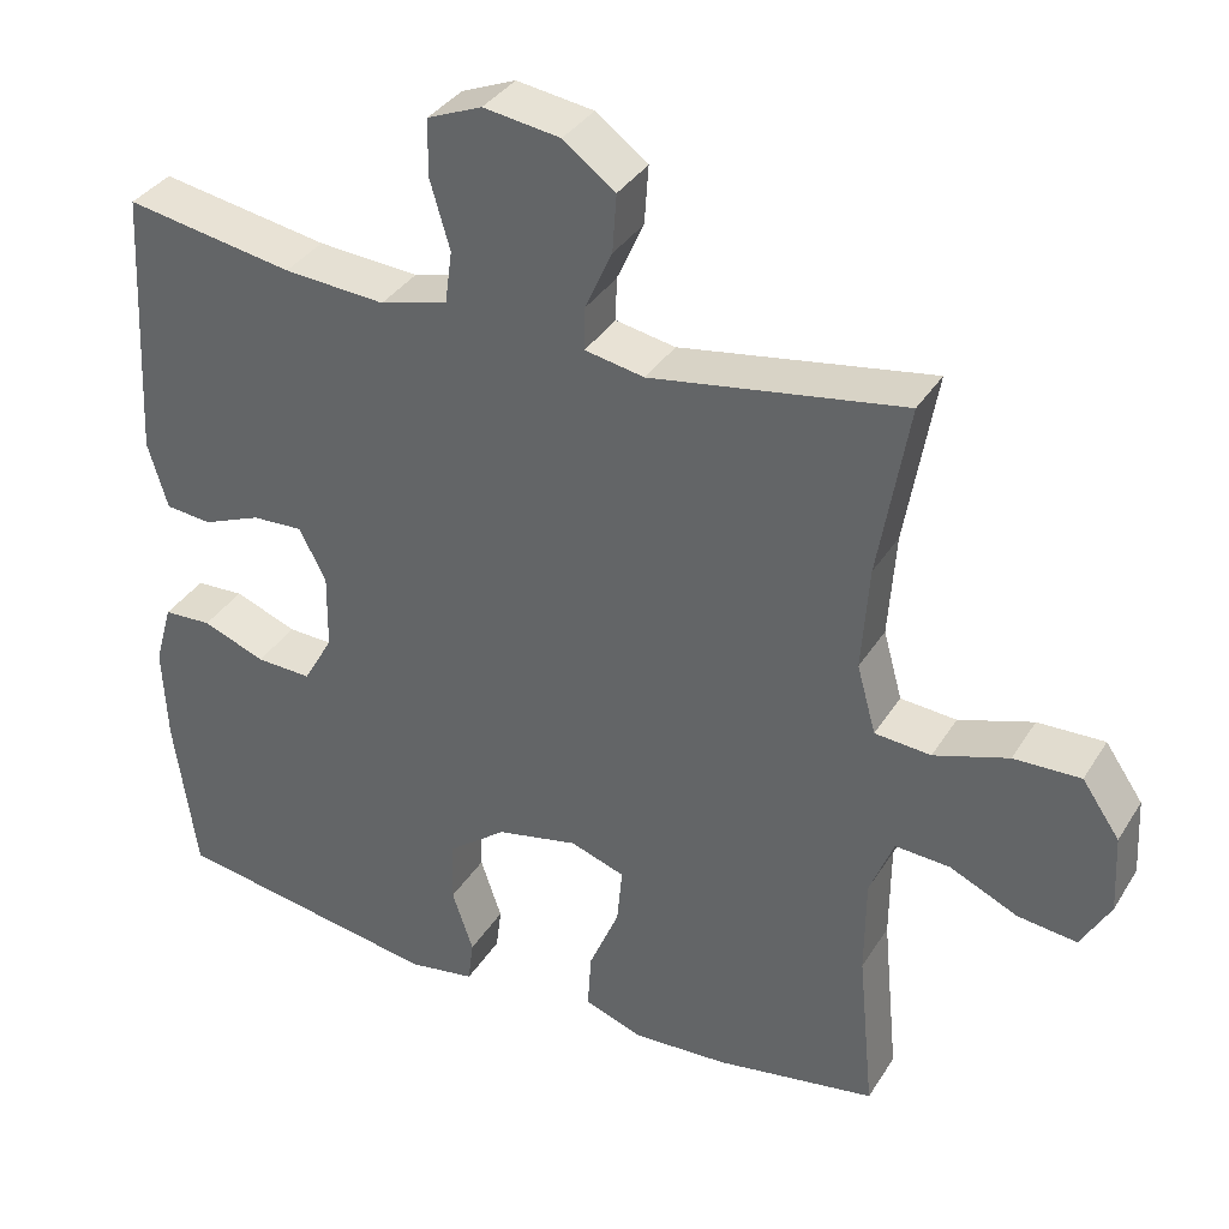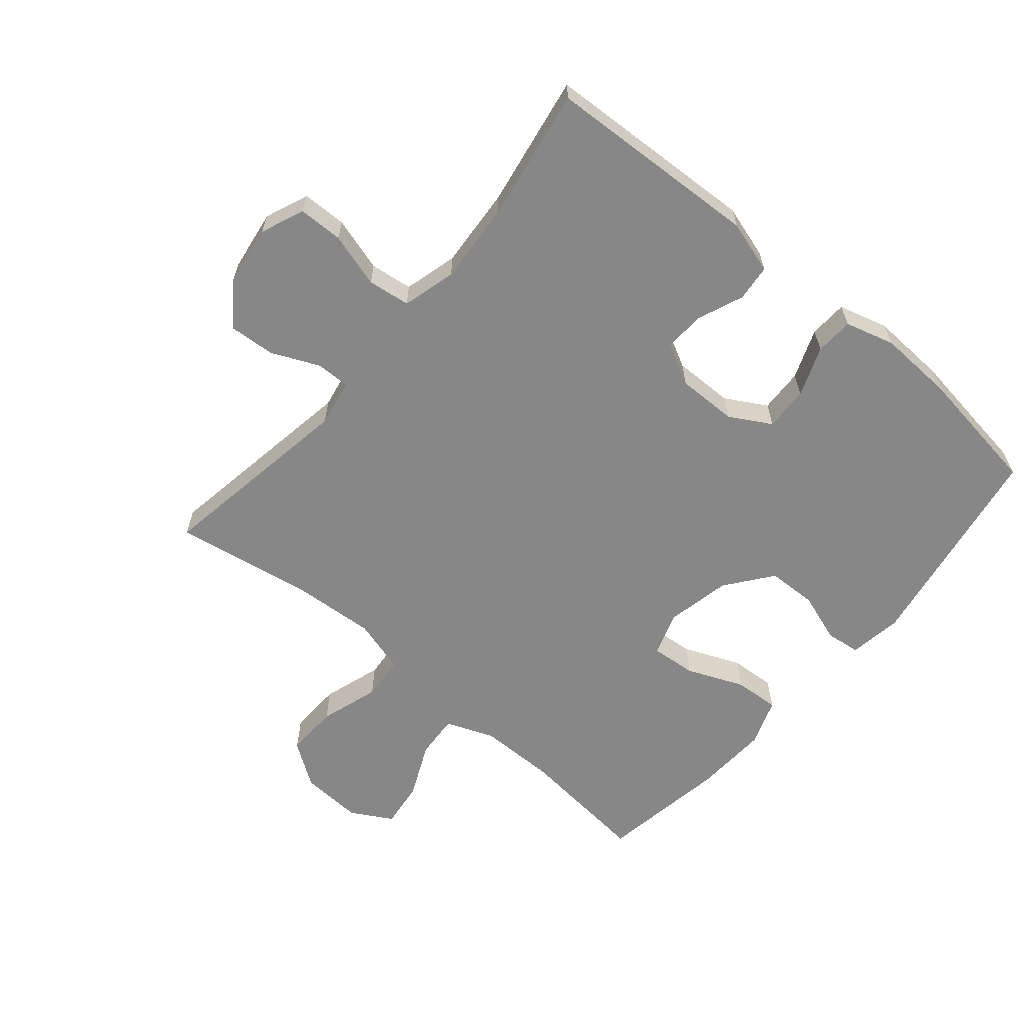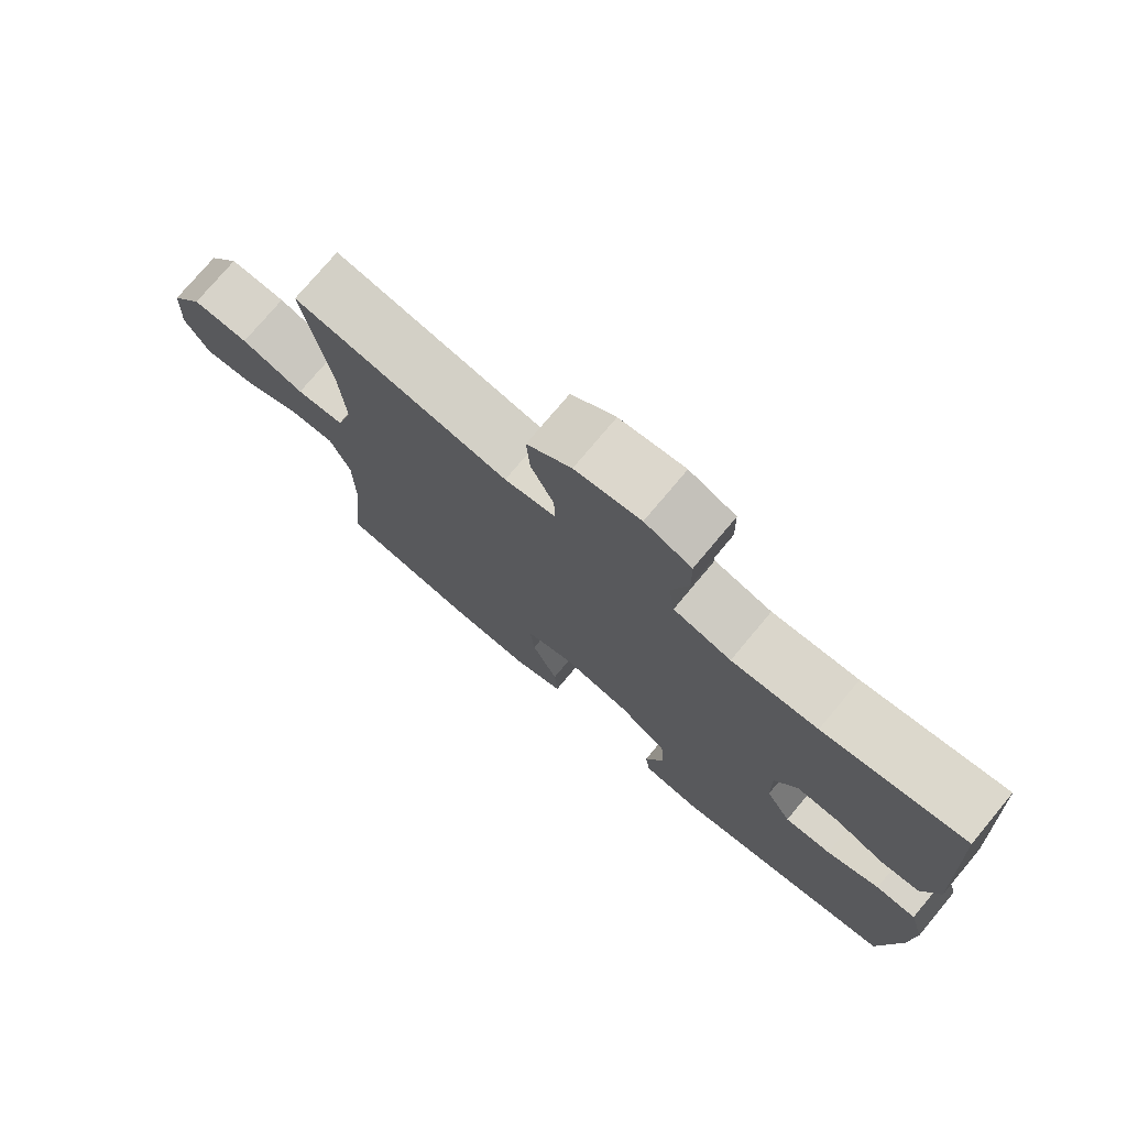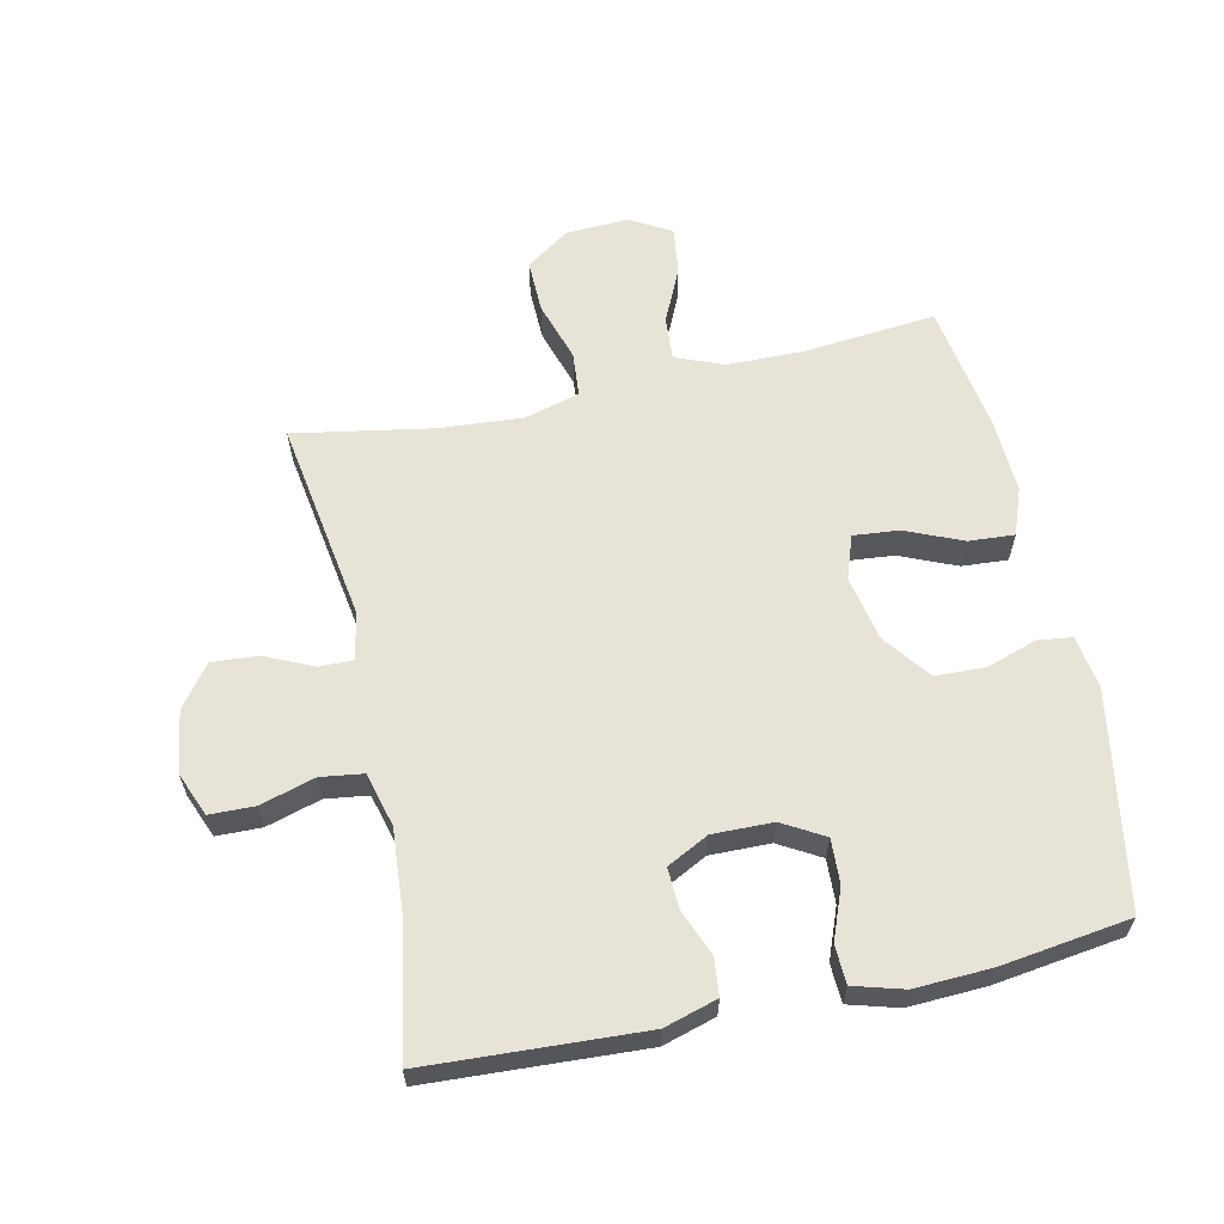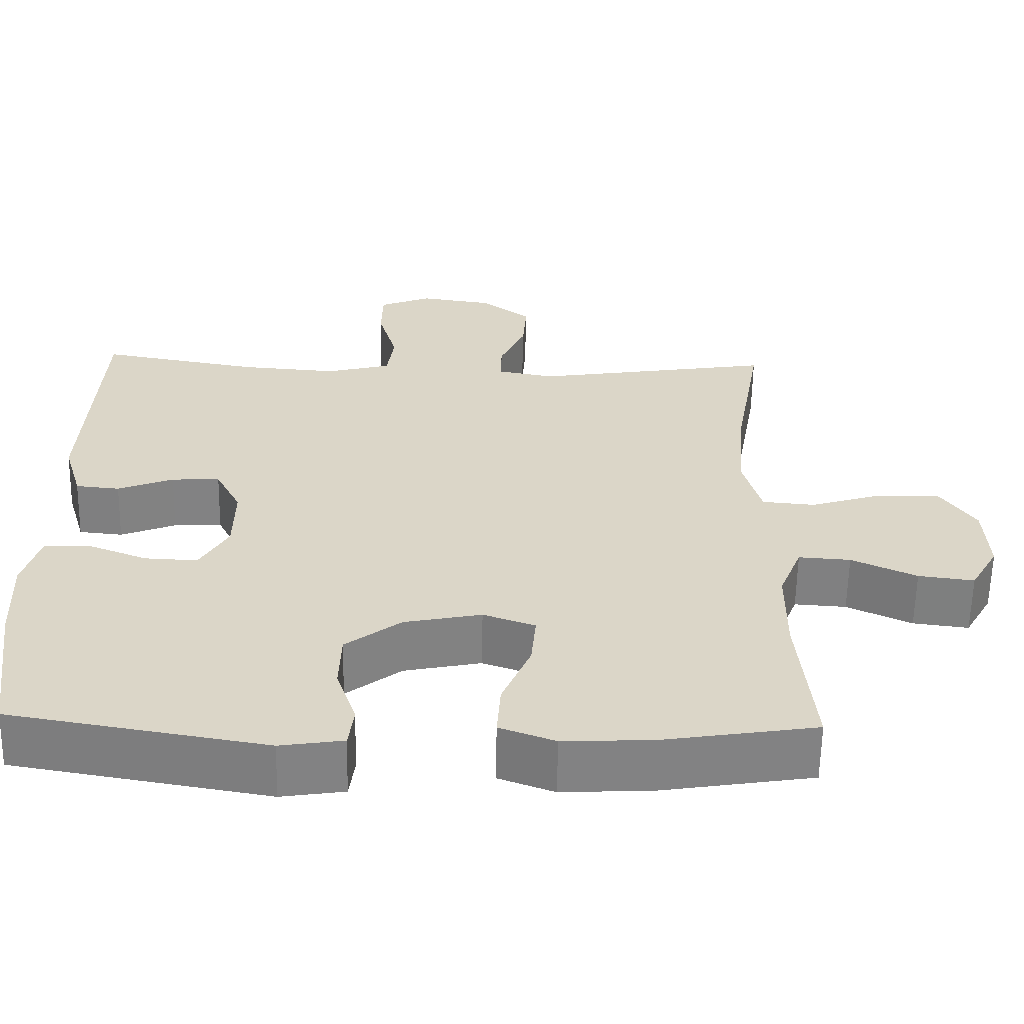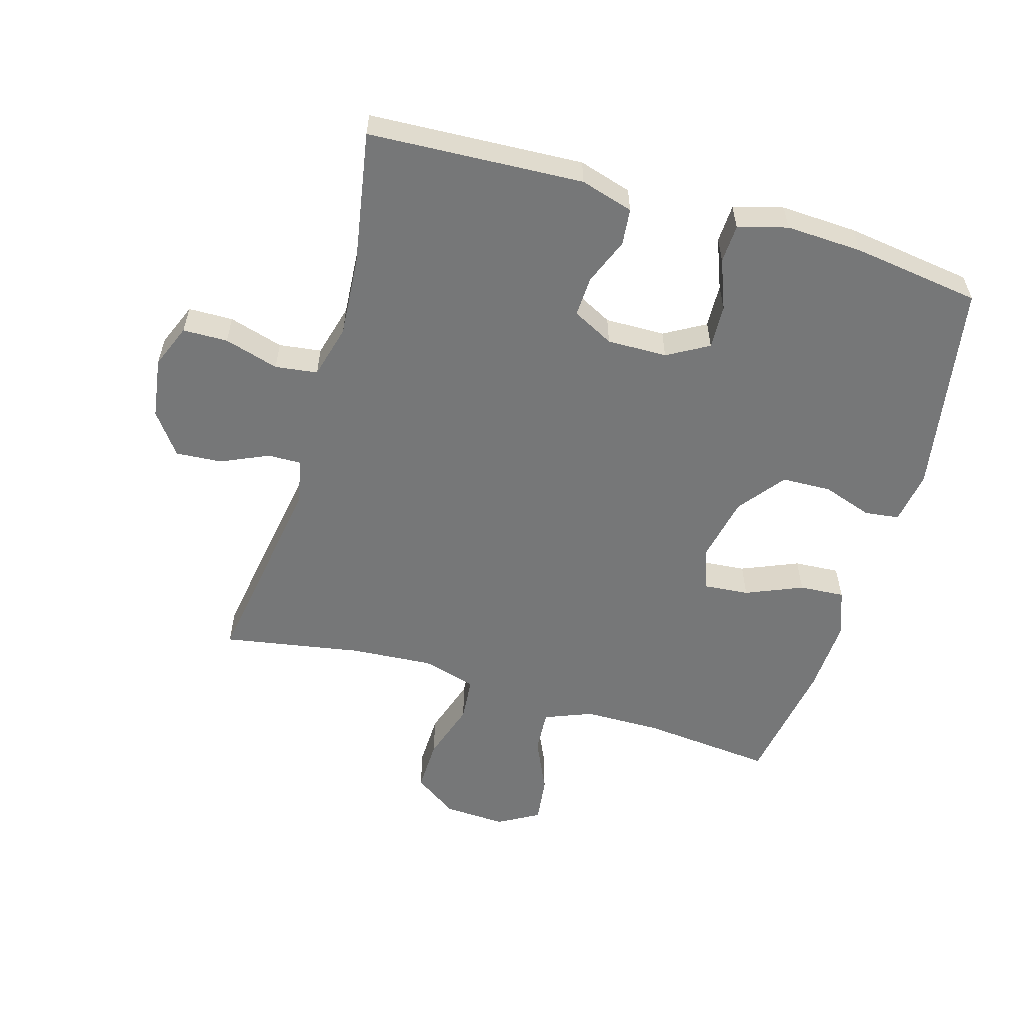
<metadata>
{"format":"obj","ext":"obj","renderer":"f3d","projection":"perspective","resolution":1024,"background":"white","views":[{"elev":35.3,"azim":-152.2,"up":"+Z"},{"elev":-62.6,"azim":49.7,"up":"+Y"},{"elev":75.6,"azim":39.9,"up":"+Z"},{"elev":61.9,"azim":77.8,"up":"+Y"},{"elev":-60.6,"azim":178.9,"up":"+Z"},{"elev":-57.0,"azim":73.7,"up":"+Y"}]}
</metadata>
<code>
o path182
v 0.5662 0.0375 -0.3148
v 0.5717 0.0375 -0.193
v 0.5493 0.0375 -0.1142
v 0.4882 0.0375 -0.1114
v 0.4086 0.0375 -0.1422
v 0.3383 0.0375 -0.1452
v 0.3006 0.0375 -0.07926
v 0.2993 0.0375 0.01635
v 0.3333 0.0375 0.08225
v 0.3976 0.0375 0.07934
v 0.4715 0.0375 0.04967
v 0.53 0.0375 0.05559
v 0.5552 0.0375 0.1401
v 0.5375 0.0375 0.4828
v 0.3242 0.0375 0.4456
v 0.1957 0.0375 0.4362
v 0.1099 0.0375 0.459
v 0.1008 0.0375 0.5266
v 0.1263 0.0375 0.6136
v 0.1249 0.0375 0.685
v 0.05557 0.0375 0.7132
v -0.04207 0.0375 0.6988
v -0.1081 0.0375 0.6494
v -0.103 0.0375 0.5757
v -0.06875 0.0375 0.4996
v -0.0678 0.0375 0.4457
v -0.1435 0.0375 0.4313
v -0.4644 0.0375 0.4828
v -0.426 0.0375 0.2621
v -0.4165 0.0375 0.1298
v -0.4405 0.0375 0.04284
v -0.5116 0.0375 0.03678
v -0.6061 0.0375 0.0671
v -0.6908 0.0375 0.06927
v -0.7384 0.0375 4e-05
v -0.7435 0.0375 -0.09885
v -0.7062 0.0375 -0.1644
v -0.6317 0.0375 -0.155
v -0.5449 0.0375 -0.1151
v -0.4755 0.0375 -0.1105
v -0.4452 0.0375 -0.187
v -0.4442 0.0375 -0.3102
v -0.4644 0.0375 -0.5189
v -0.2609 0.0375 -0.552
v -0.1409 0.0375 -0.558
v -0.0666 0.0375 -0.5309
v -0.07135 0.0375 -0.4585
v -0.1096 0.0375 -0.368
v -0.1161 0.0375 -0.2961
v -0.04683 0.0375 -0.2721
v 0.05634 0.0375 -0.2935
v 0.1303 0.0375 -0.35
v 0.1328 0.0375 -0.4292
v 0.106 0.0375 -0.5086
v 0.1129 0.0375 -0.5635
v 0.1972 0.0375 -0.5767
v 0.5375 0.0375 -0.5189
v 0.5662 -0.0375 -0.3148
v 0.5717 -0.0375 -0.193
v 0.5493 -0.0375 -0.1142
v 0.4882 -0.0375 -0.1114
v 0.4086 -0.0375 -0.1422
v 0.3383 -0.0375 -0.1452
v 0.3006 -0.0375 -0.07926
v 0.2993 -0.0375 0.01635
v 0.3333 -0.0375 0.08225
v 0.3976 -0.0375 0.07934
v 0.4715 -0.0375 0.04967
v 0.53 -0.0375 0.05559
v 0.5552 -0.0375 0.1401
v 0.5375 -0.0375 0.4828
v 0.3242 -0.0375 0.4456
v 0.1957 -0.0375 0.4362
v 0.1099 -0.0375 0.459
v 0.1008 -0.0375 0.5266
v 0.1263 -0.0375 0.6136
v 0.1249 -0.0375 0.685
v 0.05557 -0.0375 0.7132
v -0.04207 -0.0375 0.6988
v -0.1081 -0.0375 0.6494
v -0.103 -0.0375 0.5757
v -0.06875 -0.0375 0.4996
v -0.0678 -0.0375 0.4457
v -0.1435 -0.0375 0.4313
v -0.4644 -0.0375 0.4828
v -0.426 -0.0375 0.2621
v -0.4165 -0.0375 0.1298
v -0.4405 -0.0375 0.04284
v -0.5116 -0.0375 0.03678
v -0.6061 -0.0375 0.0671
v -0.6908 -0.0375 0.06927
v -0.7384 -0.0375 4e-05
v -0.7435 -0.0375 -0.09885
v -0.7062 -0.0375 -0.1644
v -0.6317 -0.0375 -0.155
v -0.5449 -0.0375 -0.1151
v -0.4755 -0.0375 -0.1105
v -0.4452 -0.0375 -0.187
v -0.4442 -0.0375 -0.3102
v -0.4644 -0.0375 -0.5189
v -0.2609 -0.0375 -0.552
v -0.1409 -0.0375 -0.558
v -0.0666 -0.0375 -0.5309
v -0.07135 -0.0375 -0.4585
v -0.1096 -0.0375 -0.368
v -0.1161 -0.0375 -0.2961
v -0.04683 -0.0375 -0.2721
v 0.05634 -0.0375 -0.2935
v 0.1303 -0.0375 -0.35
v 0.1328 -0.0375 -0.4292
v 0.106 -0.0375 -0.5086
v 0.1129 -0.0375 -0.5635
v 0.1972 -0.0375 -0.5767
v 0.5375 -0.0375 -0.5189
v 0.1129 0.0375 -0.5635
v 0.1129 0.0375 -0.5635
v 0.1972 0.0375 -0.5767
v 0.106 0.0375 -0.5086
v -0.2609 0.0375 -0.552
v -0.1409 0.0375 -0.558
v -0.0666 0.0375 -0.5309
v -0.0666 0.0375 -0.5309
v -0.4644 0.0375 -0.5189
v -0.4644 0.0375 -0.5189
v -0.07135 0.0375 -0.4585
v 0.5375 0.0375 -0.5189
v 0.5375 0.0375 -0.5189
v 0.1328 0.0375 -0.4292
v -0.1096 0.0375 -0.368
v 0.1303 0.0375 -0.35
v 0.5662 0.0375 -0.3148
v -0.4442 0.0375 -0.3102
v -0.1161 0.0375 -0.2961
v -0.1161 0.0375 -0.2961
v 0.05634 0.0375 -0.2935
v 0.5717 0.0375 -0.193
v -0.4452 0.0375 -0.187
v -0.04683 0.0375 -0.2721
v 0.5493 0.0375 -0.1142
v 0.5493 0.0375 -0.1142
v -0.4755 0.0375 -0.1105
v -0.4755 0.0375 -0.1105
v 0.4086 0.0375 -0.1422
v 0.3383 0.0375 -0.1452
v 0.3383 0.0375 -0.1452
v -0.7435 0.0375 -0.09885
v -0.7062 0.0375 -0.1644
v -0.7062 0.0375 -0.1644
v -0.6317 0.0375 -0.155
v -0.5449 0.0375 -0.1151
v 0.3006 0.0375 -0.07926
v 0.4882 0.0375 -0.1114
v -0.7384 0.0375 4e-05
v 0.2993 0.0375 0.01635
v -0.6908 0.0375 0.06927
v 0.3333 0.0375 0.08225
v 0.3333 0.0375 0.08225
v -0.6061 0.0375 0.0671
v -0.5116 0.0375 0.03678
v -0.4405 0.0375 0.04284
v -0.4405 0.0375 0.04284
v -0.4165 0.0375 0.1298
v 0.3976 0.0375 0.07934
v 0.4715 0.0375 0.04967
v 0.53 0.0375 0.05559
v 0.53 0.0375 0.05559
v 0.5552 0.0375 0.1401
v -0.426 0.0375 0.2621
v -0.4644 0.0375 0.4828
v -0.4644 0.0375 0.4828
v -0.0678 0.0375 0.4457
v -0.0678 0.0375 0.4457
v -0.1435 0.0375 0.4313
v 0.1957 0.0375 0.4362
v 0.1099 0.0375 0.459
v 0.1099 0.0375 0.459
v 0.3242 0.0375 0.4456
v -0.06875 0.0375 0.4996
v 0.5375 0.0375 0.4828
v 0.5375 0.0375 0.4828
v 0.1008 0.0375 0.5266
v -0.103 0.0375 0.5757
v 0.1263 0.0375 0.6136
v -0.1081 0.0375 0.6494
v 0.1249 0.0375 0.685
v 0.1249 0.0375 0.685
v -0.04207 0.0375 0.6988
v 0.05557 0.0375 0.7132
v 0.1129 -0.0375 -0.5635
v 0.1129 -0.0375 -0.5635
v 0.1972 -0.0375 -0.5767
v 0.106 -0.0375 -0.5086
v -0.2609 -0.0375 -0.552
v -0.1409 -0.0375 -0.558
v -0.0666 -0.0375 -0.5309
v -0.0666 -0.0375 -0.5309
v -0.4644 -0.0375 -0.5189
v -0.4644 -0.0375 -0.5189
v -0.07135 -0.0375 -0.4585
v 0.5375 -0.0375 -0.5189
v 0.5375 -0.0375 -0.5189
v 0.1328 -0.0375 -0.4292
v -0.1096 -0.0375 -0.368
v 0.1303 -0.0375 -0.35
v 0.5662 -0.0375 -0.3148
v -0.4442 -0.0375 -0.3102
v -0.1161 -0.0375 -0.2961
v -0.1161 -0.0375 -0.2961
v 0.05634 -0.0375 -0.2935
v 0.5717 -0.0375 -0.193
v -0.4452 -0.0375 -0.187
v -0.04683 -0.0375 -0.2721
v 0.5493 -0.0375 -0.1142
v 0.5493 -0.0375 -0.1142
v -0.4755 -0.0375 -0.1105
v -0.4755 -0.0375 -0.1105
v 0.4086 -0.0375 -0.1422
v 0.3383 -0.0375 -0.1452
v 0.3383 -0.0375 -0.1452
v -0.7435 -0.0375 -0.09885
v -0.7062 -0.0375 -0.1644
v -0.7062 -0.0375 -0.1644
v -0.6317 -0.0375 -0.155
v -0.5449 -0.0375 -0.1151
v 0.3006 -0.0375 -0.07926
v 0.4882 -0.0375 -0.1114
v -0.7384 -0.0375 4e-05
v 0.2993 -0.0375 0.01635
v -0.6908 -0.0375 0.06927
v 0.3333 -0.0375 0.08225
v 0.3333 -0.0375 0.08225
v -0.6061 -0.0375 0.0671
v -0.5116 -0.0375 0.03678
v -0.4405 -0.0375 0.04284
v -0.4405 -0.0375 0.04284
v -0.4165 -0.0375 0.1298
v 0.3976 -0.0375 0.07934
v 0.4715 -0.0375 0.04967
v 0.53 -0.0375 0.05559
v 0.53 -0.0375 0.05559
v 0.5552 -0.0375 0.1401
v -0.426 -0.0375 0.2621
v -0.4644 -0.0375 0.4828
v -0.4644 -0.0375 0.4828
v -0.0678 -0.0375 0.4457
v -0.0678 -0.0375 0.4457
v -0.1435 -0.0375 0.4313
v 0.1957 -0.0375 0.4362
v 0.1099 -0.0375 0.459
v 0.1099 -0.0375 0.459
v 0.3242 -0.0375 0.4456
v -0.06875 -0.0375 0.4996
v 0.5375 -0.0375 0.4828
v 0.5375 -0.0375 0.4828
v 0.1008 -0.0375 0.5266
v -0.103 -0.0375 0.5757
v 0.1263 -0.0375 0.6136
v -0.1081 -0.0375 0.6494
v 0.1249 -0.0375 0.685
v 0.1249 -0.0375 0.685
v -0.04207 -0.0375 0.6988
v 0.05557 -0.0375 0.7132
f 206 207 211
f 236 212 247
f 224 215 233
f 207 206 203
f 245 228 249
f 204 202 205
f 218 205 217
f 193 203 206
f 193 206 197
f 251 237 241
f 215 211 234
f 257 261 255
f 225 209 218
f 234 207 212
f 205 202 200
f 241 238 239
f 261 257 262
f 262 257 259
f 199 194 195
f 242 236 247
f 227 223 232
f 203 194 199
f 209 204 218
f 248 230 251
f 217 205 210
f 212 209 225
f 252 255 256
f 194 203 193
f 230 237 251
f 242 247 243
f 245 249 252
f 226 210 213
f 200 202 191
f 232 224 233
f 249 230 248
f 211 207 234
f 228 212 225
f 228 230 249
f 232 223 224
f 252 249 255
f 217 210 226
f 221 223 220
f 220 223 227
f 204 205 218
f 256 261 258
f 234 212 236
f 233 215 234
f 247 228 245
f 241 237 238
f 229 227 232
f 251 241 253
f 256 255 261
f 191 192 189
f 191 202 192
f 247 212 228
f 116 56 113 190
f 54 55 112 111
f 44 45 102 101
f 45 122 196 102
f 124 44 101 198
f 46 47 104 103
f 56 127 201 113
f 53 54 111 110
f 47 48 105 104
f 52 53 110 109
f 57 1 58 114
f 42 43 100 99
f 48 134 208 105
f 51 52 109 108
f 1 2 59 58
f 41 42 99 98
f 49 50 107 106
f 50 51 108 107
f 2 140 214 59
f 142 41 98 216
f 5 145 219 62
f 36 148 222 93
f 37 38 95 94
f 38 39 96 95
f 6 7 64 63
f 4 5 62 61
f 3 4 61 60
f 39 40 97 96
f 35 36 93 92
f 7 8 65 64
f 34 35 92 91
f 8 157 231 65
f 33 34 91 90
f 32 33 90 89
f 161 32 89 235
f 30 31 88 87
f 10 11 68 67
f 11 166 240 68
f 12 13 70 69
f 9 10 67 66
f 29 30 87 86
f 170 29 86 244
f 172 27 84 246
f 16 176 250 73
f 15 16 73 72
f 25 26 83 82
f 180 15 72 254
f 13 14 71 70
f 17 18 75 74
f 27 28 85 84
f 24 25 82 81
f 18 19 76 75
f 23 24 81 80
f 19 186 260 76
f 22 23 80 79
f 21 22 79 78
f 20 21 78 77
f 132 137 133
f 162 173 138
f 150 159 141
f 133 129 132
f 171 175 154
f 130 131 128
f 144 143 131
f 119 132 129
f 119 123 132
f 177 167 163
f 141 160 137
f 183 181 187
f 151 144 135
f 160 138 133
f 131 126 128
f 167 165 164
f 187 188 183
f 188 185 183
f 125 121 120
f 168 173 162
f 153 158 149
f 129 125 120
f 135 144 130
f 174 177 156
f 143 136 131
f 138 151 135
f 178 182 181
f 120 119 129
f 156 177 163
f 168 169 173
f 171 178 175
f 152 139 136
f 126 117 128
f 158 159 150
f 175 174 156
f 137 160 133
f 154 151 138
f 154 175 156
f 158 150 149
f 178 181 175
f 143 152 136
f 147 146 149
f 146 153 149
f 130 144 131
f 182 184 187
f 160 162 138
f 159 160 141
f 173 171 154
f 167 164 163
f 155 158 153
f 177 179 167
f 182 187 181
f 117 115 118
f 117 118 128
f 173 154 138

</code>
